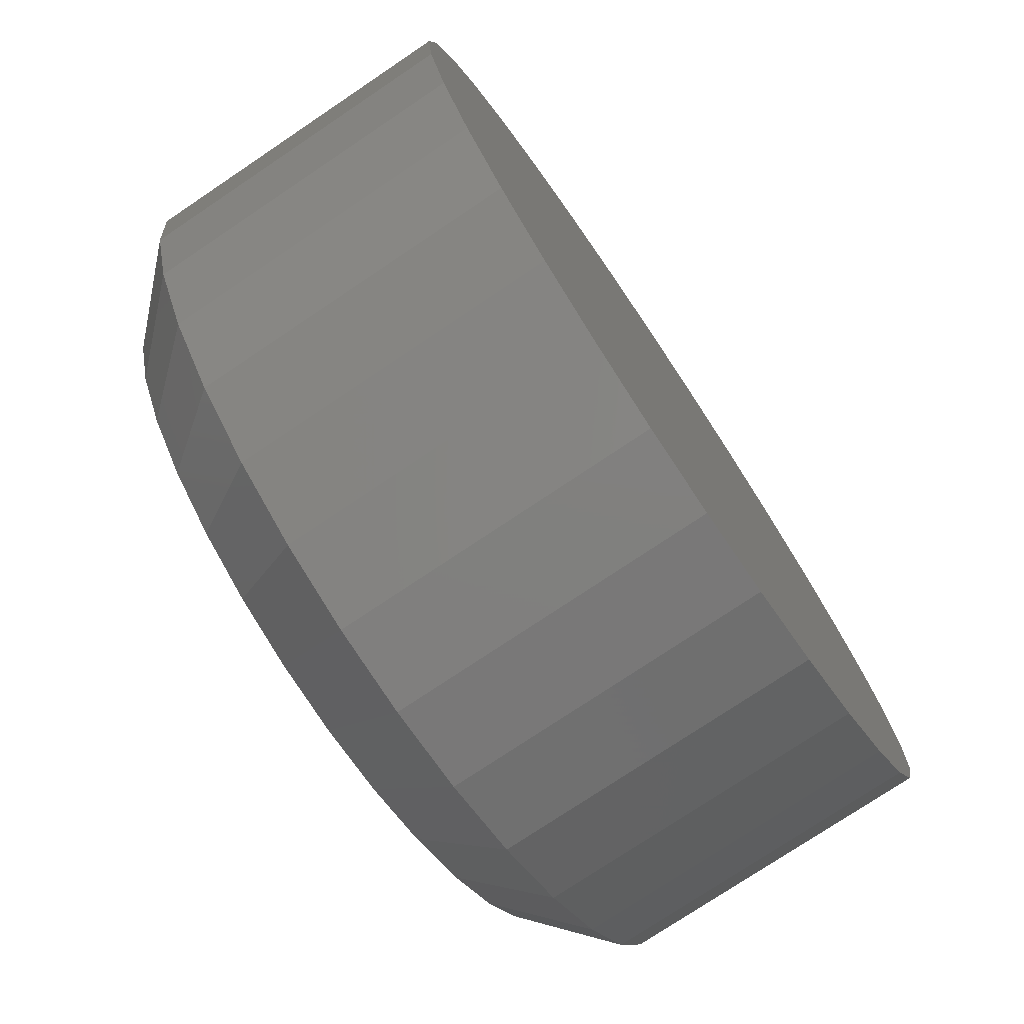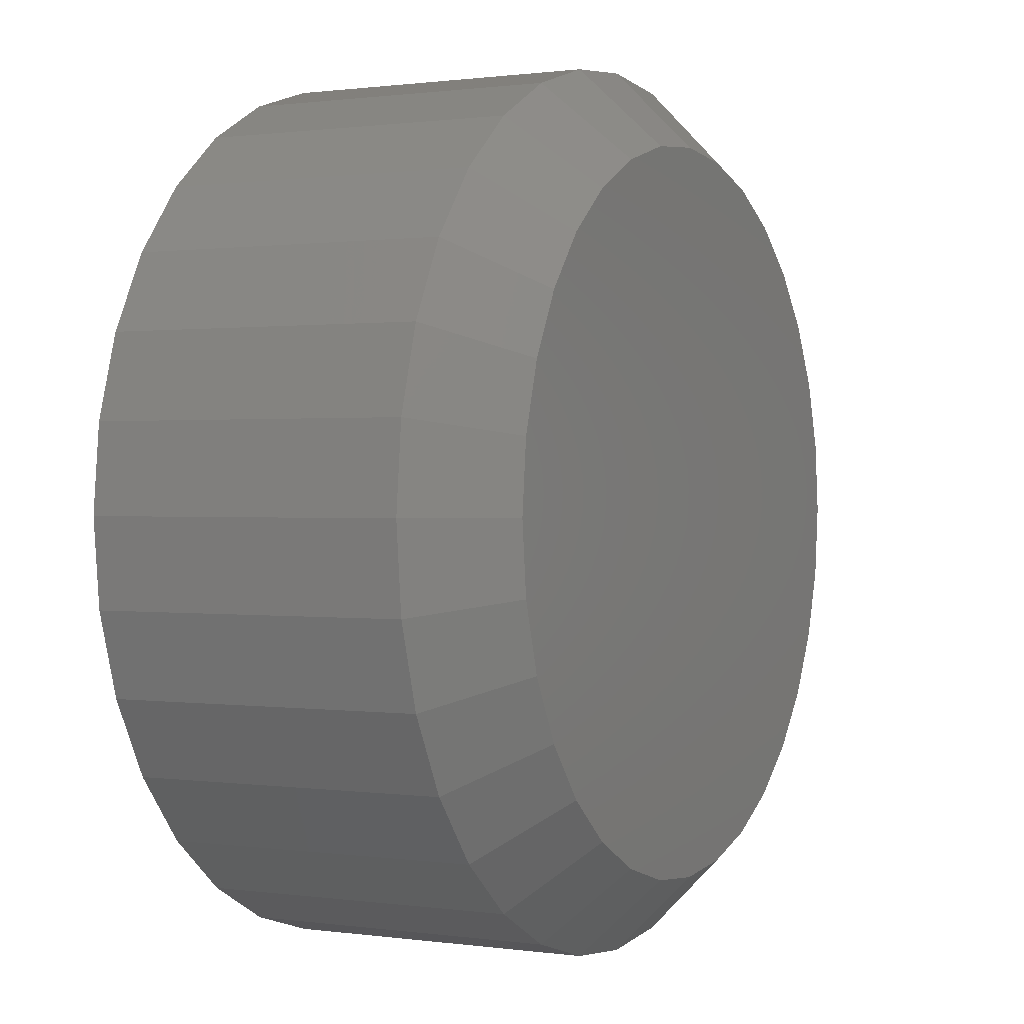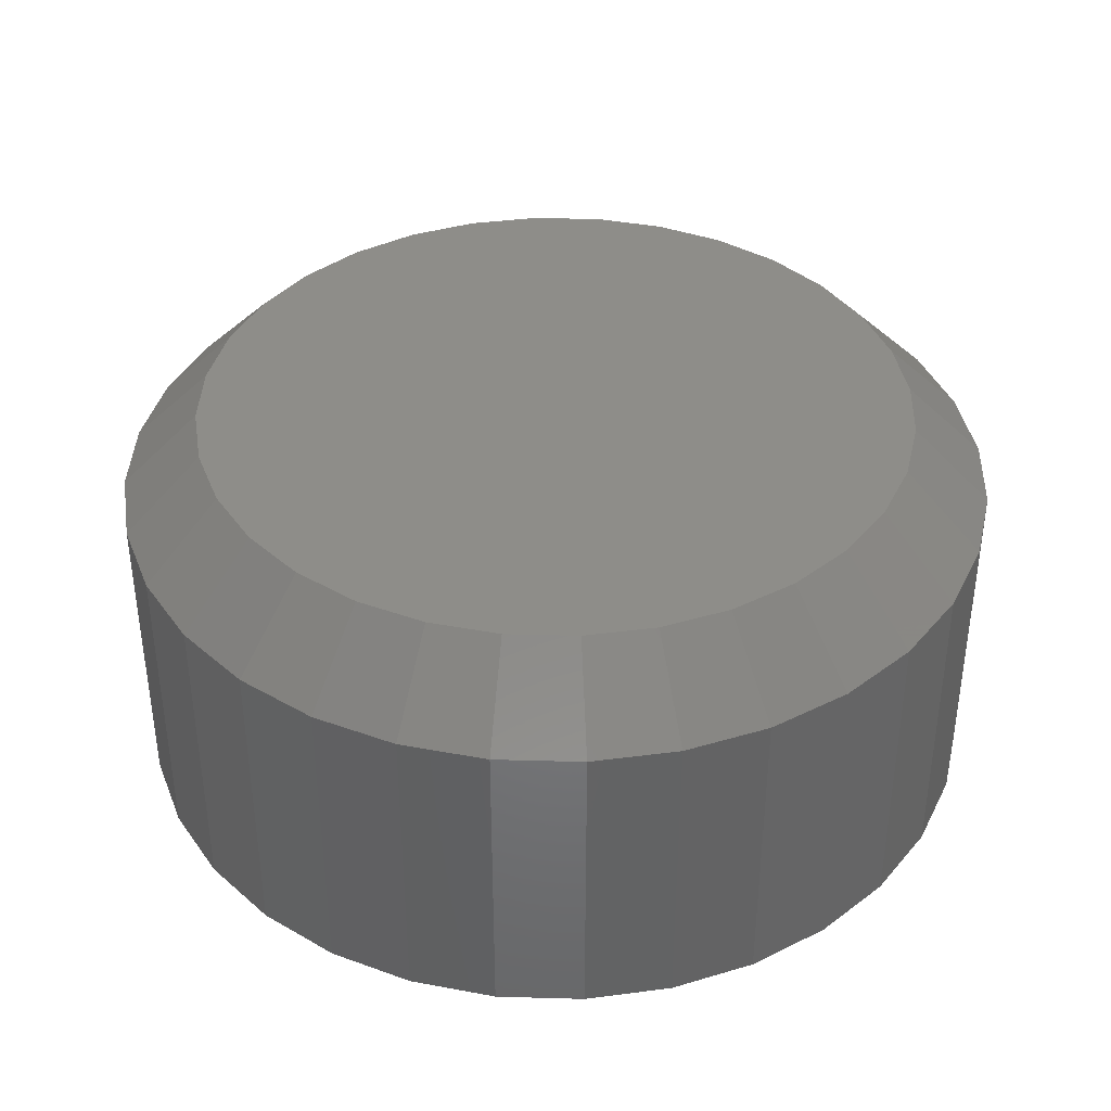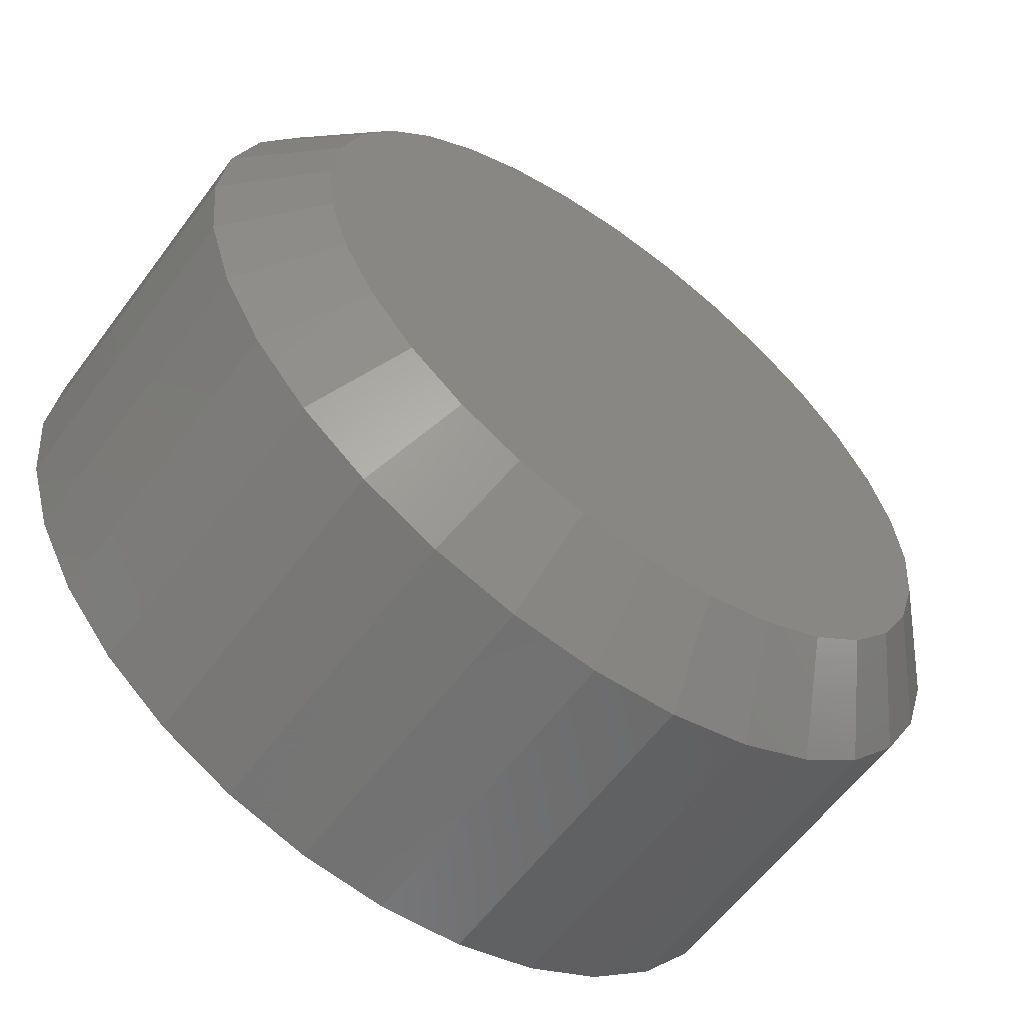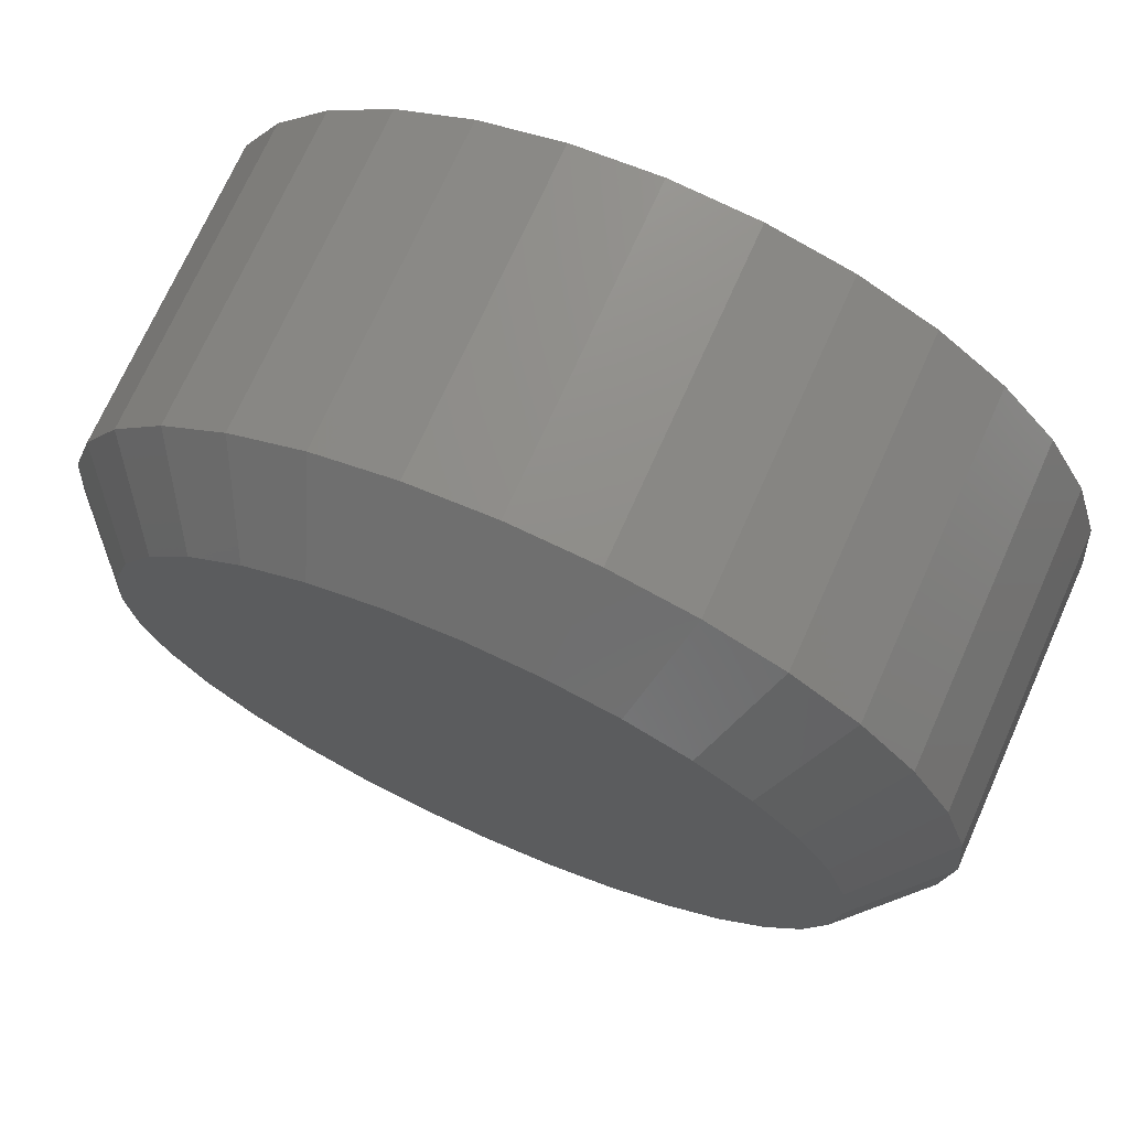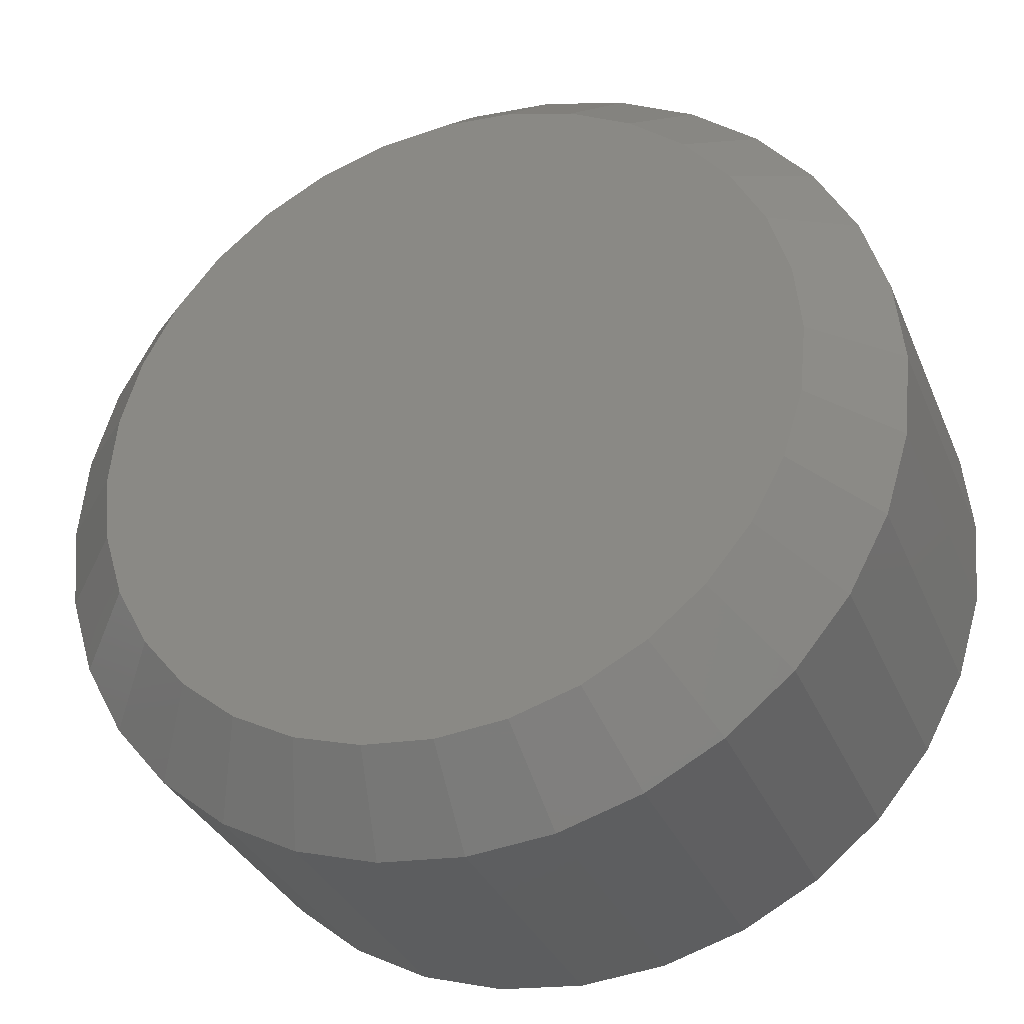
<metadata>
{"format":"stl","ext":"stl","renderer":"f3d","projection":"perspective","resolution":1024,"background":"white","views":[{"elev":-75.8,"azim":123.9,"up":"+Y"},{"elev":0.7,"azim":-62.5,"up":"+Y"},{"elev":38.8,"azim":-127.4,"up":"+Z"},{"elev":-60.3,"azim":-36.5,"up":"+Y"},{"elev":71.9,"azim":24.1,"up":"+Y"},{"elev":-33.2,"azim":20.5,"up":"+Y"}]}
</metadata>
<code>
# stl→obj: 96 verts, 188 faces
v 0.003947 0.4101 0.03906
v -0.003 0.4094 0.03906
v -0.009679 0.4074 0.03906
v 0.01089 0.4094 0.03906
v 0.01757 0.4074 0.03906
v -0.01584 0.4041 0.03906
v 0.02373 0.4041 0.03906
v -0.02123 0.3997 0.03906
v 0.02913 0.3997 0.03906
v -0.02566 0.3943 0.03906
v 0.03355 0.3943 0.03906
v -0.02895 0.3881 0.03906
v 0.03685 0.3881 0.03906
v -0.03098 0.3815 0.03906
v 0.03887 0.3815 0.03906
v 0.03887 0.3676 0.03906
v -0.02895 0.3609 0.03906
v 0.03685 0.3609 0.03906
v -0.02566 0.3547 0.03906
v 0.03355 0.3547 0.03906
v -0.02123 0.3493 0.03906
v 0.02913 0.3493 0.03906
v -0.01584 0.3449 0.03906
v 0.02373 0.3449 0.03906
v -0.009679 0.3416 0.03906
v 0.01757 0.3416 0.03906
v -0.003 0.3396 0.03906
v 0.003947 0.3389 0.03906
v 0.01089 0.3396 0.03906
v 0.03956 0.3745 0.03906
v -0.03166 0.3745 0.03906
v -0.03098 0.3676 0.03906
v 0.04737 0.3745 0
v 0.04737 0.3745 0.03125
v 0.04653 0.366 0
v 0.04653 0.366 0.03125
v 0.04406 0.3579 0
v 0.04406 0.3579 0.03125
v 0.04005 0.3504 0
v 0.04005 0.3504 0.03125
v 0.03465 0.3438 0
v 0.03465 0.3438 0.03125
v 0.02807 0.3384 0
v 0.02807 0.3384 0.03125
v 0.02056 0.3344 0
v 0.02056 0.3344 0.03125
v 0.01242 0.3319 0
v 0.01242 0.3319 0.03125
v 0.003947 0.3311 0
v 0.003947 0.3311 0.03125
v -0.004524 0.3319 0
v -0.004524 0.3319 0.03125
v -0.01267 0.3344 0
v -0.01267 0.3344 0.03125
v -0.02018 0.3384 0
v -0.02018 0.3384 0.03125
v -0.02676 0.3438 0
v -0.02676 0.3438 0.03125
v -0.03216 0.3504 0
v -0.03216 0.3504 0.03125
v -0.03617 0.3579 0
v -0.03617 0.3579 0.03125
v -0.03864 0.366 0
v -0.03864 0.366 0.03125
v -0.03947 0.3745 0
v -0.03947 0.3745 0.03125
v -0.03864 0.383 0
v -0.03864 0.383 0.03125
v -0.03617 0.3911 0
v -0.03617 0.3911 0.03125
v -0.03216 0.3986 0
v -0.03216 0.3986 0.03125
v -0.02676 0.4052 0
v -0.02676 0.4052 0.03125
v -0.02018 0.4106 0
v -0.02018 0.4106 0.03125
v -0.01267 0.4146 0
v -0.01267 0.4146 0.03125
v -0.004524 0.4171 0
v -0.004524 0.4171 0.03125
v 0.003947 0.4179 0
v 0.003947 0.4179 0.03125
v 0.01242 0.4171 0
v 0.01242 0.4171 0.03125
v 0.02056 0.4146 0
v 0.02056 0.4146 0.03125
v 0.02807 0.4106 0
v 0.02807 0.4106 0.03125
v 0.03465 0.4052 0
v 0.03465 0.4052 0.03125
v 0.04005 0.3986 0
v 0.04005 0.3986 0.03125
v 0.04406 0.3911 0
v 0.04406 0.3911 0.03125
v 0.04653 0.383 0
v 0.04653 0.383 0.03125
f 1 2 3
f 4 1 3
f 4 3 5
f 5 3 6
f 5 6 7
f 7 6 8
f 7 8 9
f 9 8 10
f 9 10 11
f 11 10 12
f 11 12 13
f 13 12 14
f 13 14 15
f 16 17 18
f 18 17 19
f 18 19 20
f 20 19 21
f 20 21 22
f 22 21 23
f 22 23 24
f 24 23 25
f 24 25 26
f 26 25 27
f 26 27 28
f 26 28 29
f 15 14 30
f 30 14 31
f 30 31 16
f 16 31 32
f 16 32 17
f 33 34 35
f 35 34 36
f 35 36 37
f 37 36 38
f 37 38 39
f 39 38 40
f 39 40 41
f 41 40 42
f 41 42 43
f 43 42 44
f 43 44 45
f 45 44 46
f 45 46 47
f 47 46 48
f 47 48 49
f 49 48 50
f 49 50 51
f 51 50 52
f 51 52 53
f 53 52 54
f 53 54 55
f 55 54 56
f 55 56 57
f 57 56 58
f 57 58 59
f 59 58 60
f 59 60 61
f 61 60 62
f 61 62 63
f 63 62 64
f 63 64 65
f 65 64 66
f 65 66 67
f 67 66 68
f 67 68 69
f 69 68 70
f 69 70 71
f 71 70 72
f 71 72 73
f 73 72 74
f 73 74 75
f 75 74 76
f 75 76 77
f 77 76 78
f 77 78 79
f 79 78 80
f 79 80 81
f 81 80 82
f 81 82 83
f 83 82 84
f 83 84 85
f 85 84 86
f 85 86 87
f 87 86 88
f 87 88 89
f 89 88 90
f 89 90 91
f 91 90 92
f 91 92 93
f 93 92 94
f 93 94 95
f 95 94 96
f 95 96 33
f 33 96 34
f 31 14 66
f 14 68 66
f 34 96 30
f 96 15 30
f 96 94 13
f 15 96 13
f 92 90 11
f 11 94 92
f 13 94 11
f 88 86 5
f 7 88 5
f 7 9 88
f 84 82 4
f 4 86 84
f 5 86 4
f 80 78 3
f 2 80 3
f 2 1 80
f 76 74 6
f 6 78 76
f 3 78 6
f 72 70 12
f 10 72 12
f 10 8 72
f 14 70 68
f 12 70 14
f 9 11 90
f 90 88 9
f 1 4 82
f 82 80 1
f 8 6 74
f 74 72 8
f 30 16 34
f 16 36 34
f 66 64 31
f 64 32 31
f 64 62 17
f 32 64 17
f 60 58 19
f 19 62 60
f 17 62 19
f 56 54 25
f 23 56 25
f 23 21 56
f 52 50 27
f 27 54 52
f 25 54 27
f 48 46 26
f 29 48 26
f 29 28 48
f 44 42 24
f 24 46 44
f 26 46 24
f 40 38 18
f 20 40 18
f 20 22 40
f 16 38 36
f 18 38 16
f 21 19 58
f 58 56 21
f 28 27 50
f 50 48 28
f 22 24 42
f 42 40 22
f 77 79 81
f 77 81 83
f 85 77 83
f 75 77 85
f 87 75 85
f 73 75 87
f 89 73 87
f 71 73 89
f 91 71 89
f 69 71 91
f 93 69 91
f 67 69 93
f 95 67 93
f 37 61 35
f 59 61 37
f 39 59 37
f 57 59 39
f 41 57 39
f 55 57 41
f 43 55 41
f 53 55 43
f 45 53 43
f 51 53 45
f 49 51 45
f 47 49 45
f 61 63 35
f 35 63 65
f 35 65 33
f 33 65 67
f 33 67 95

</code>
